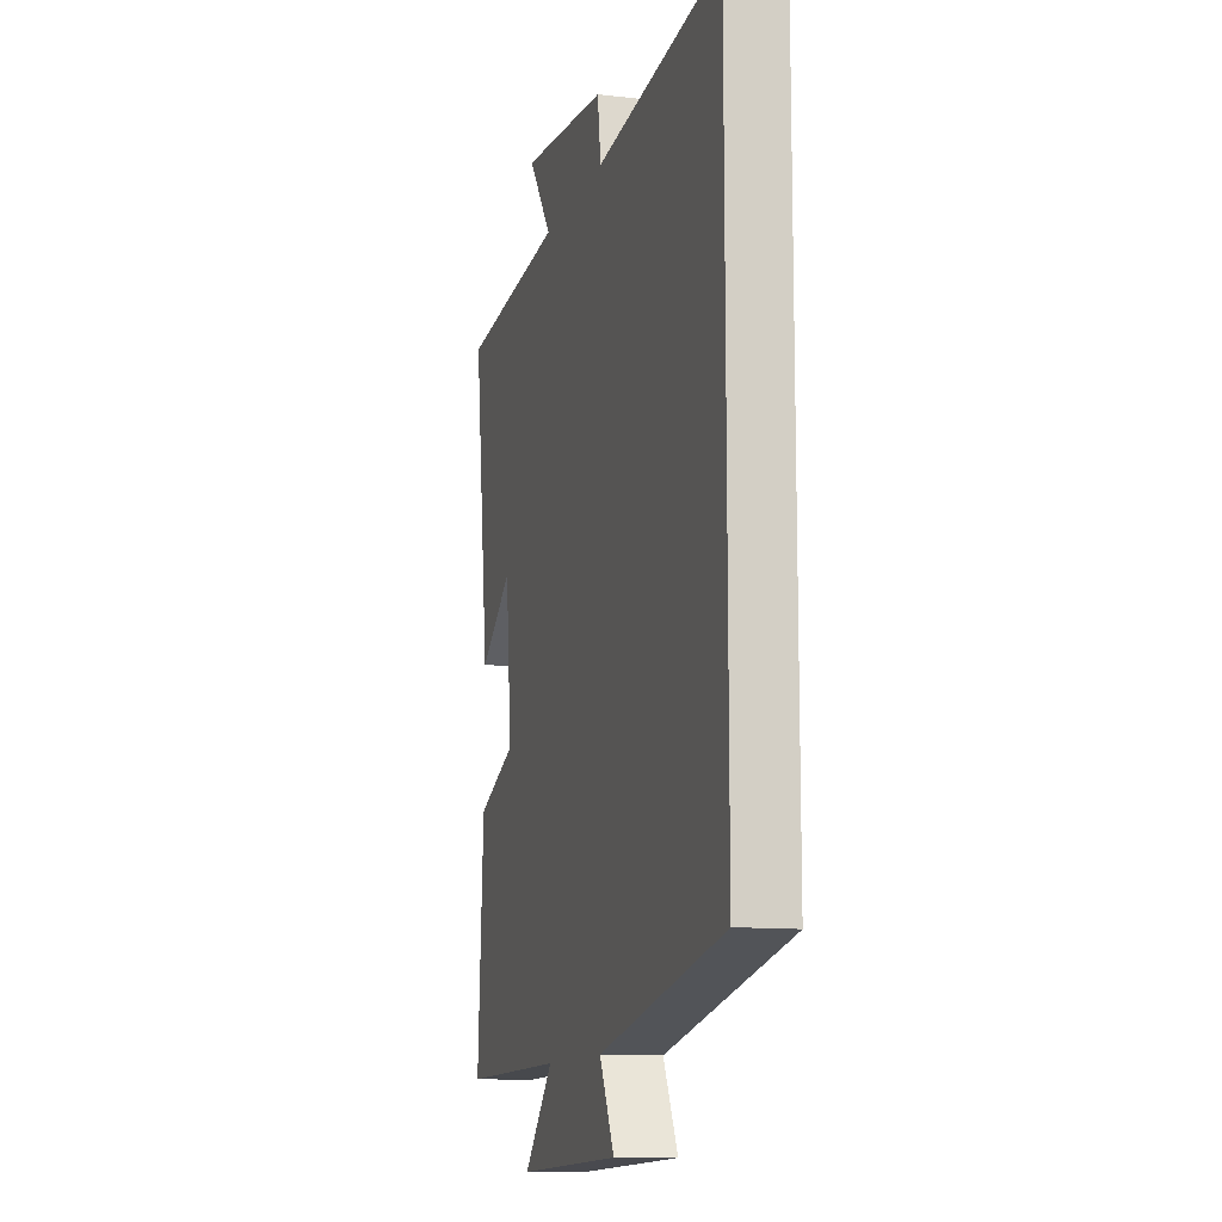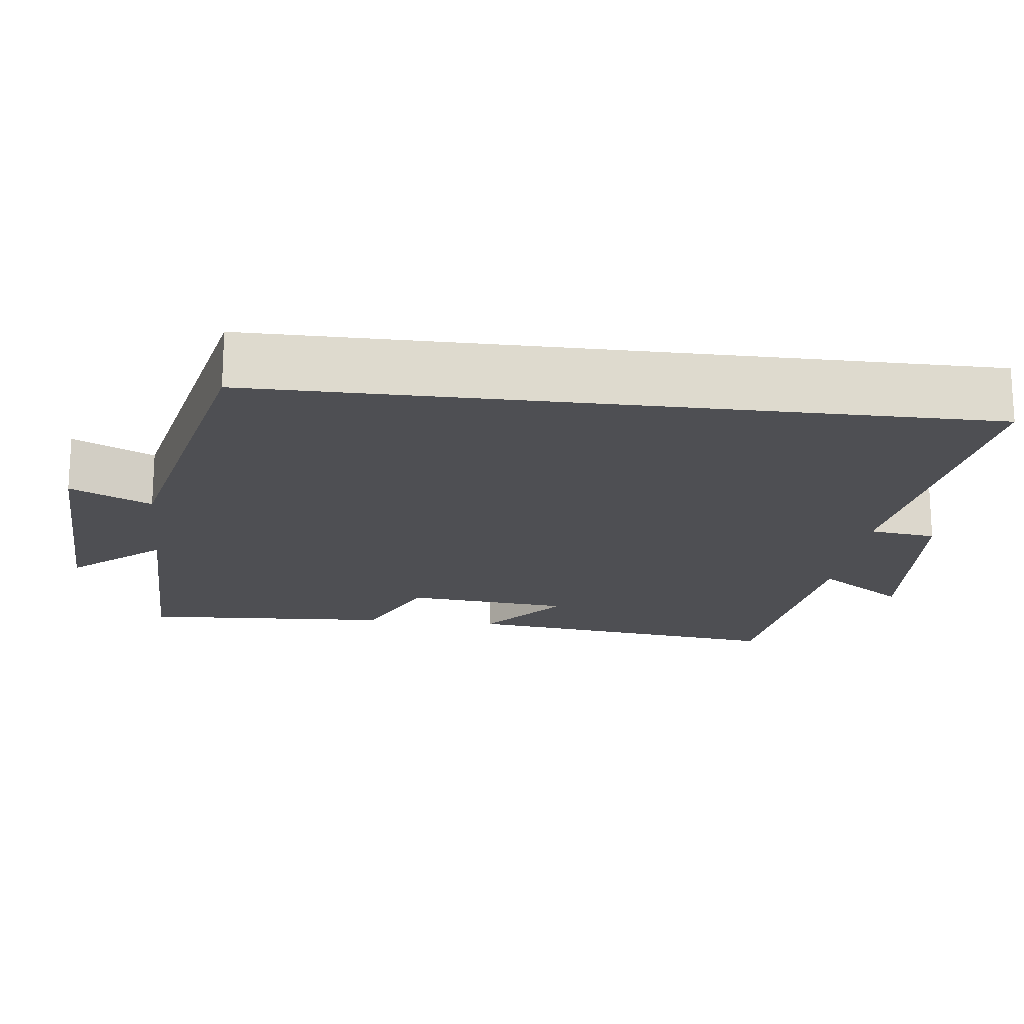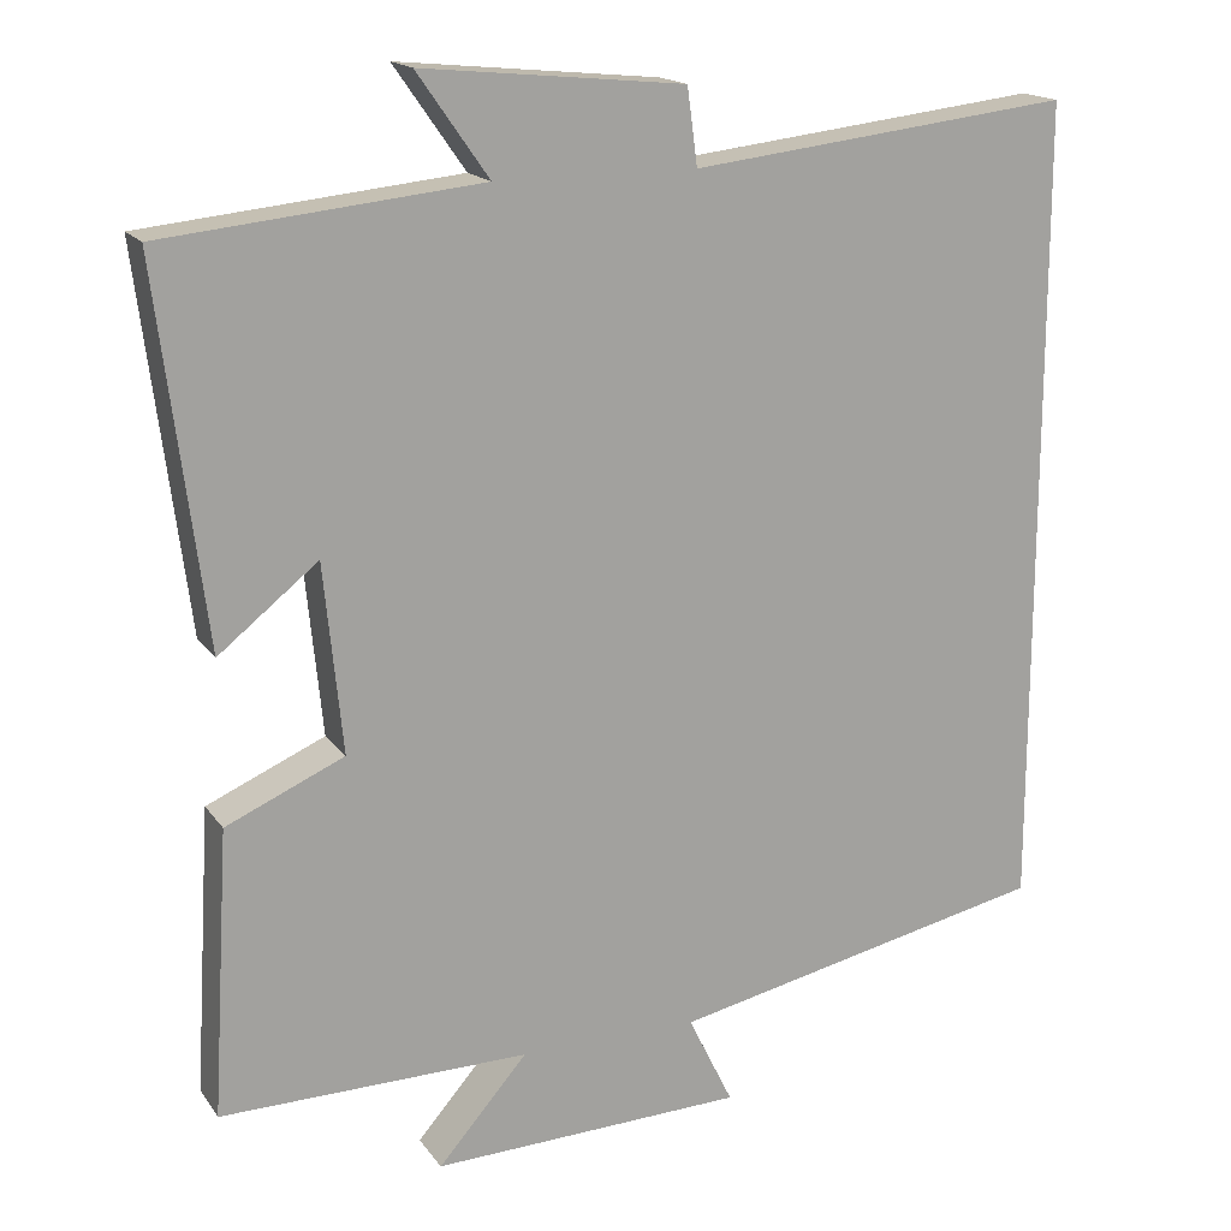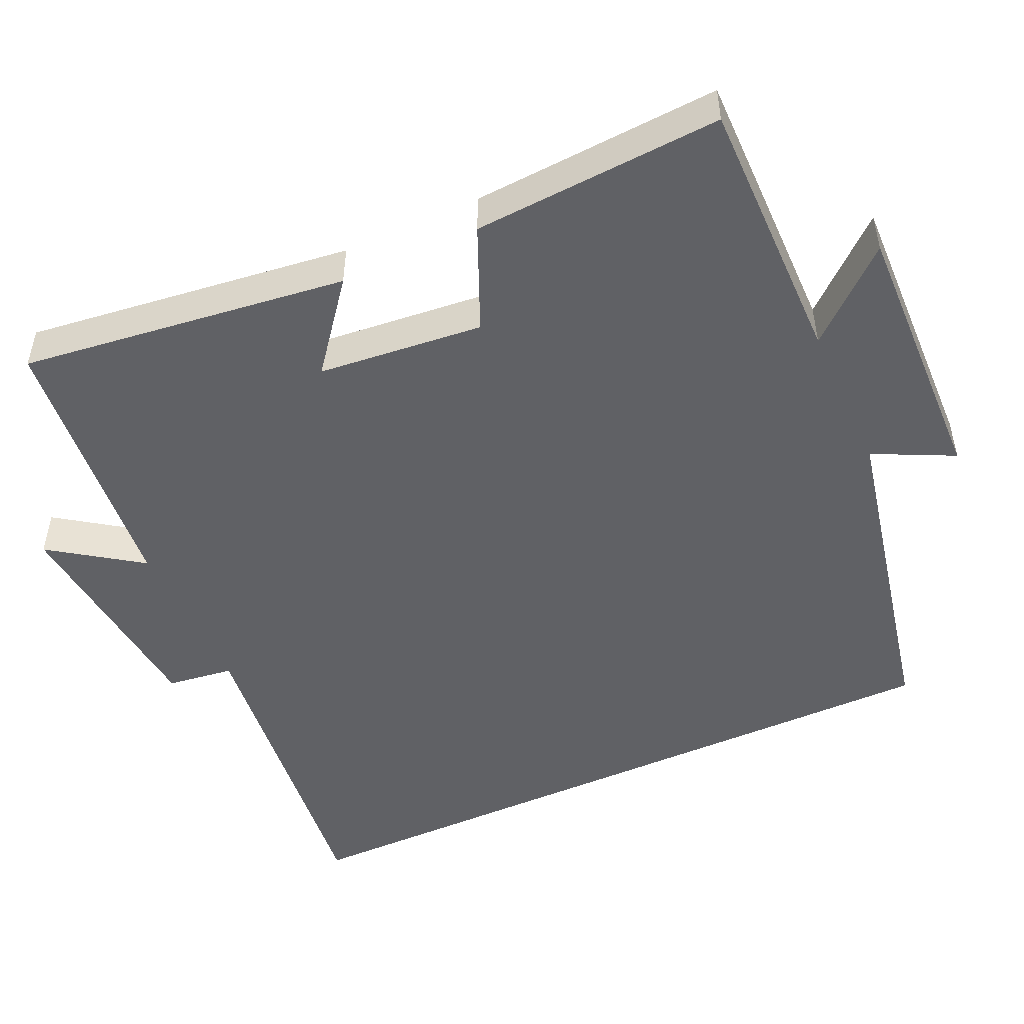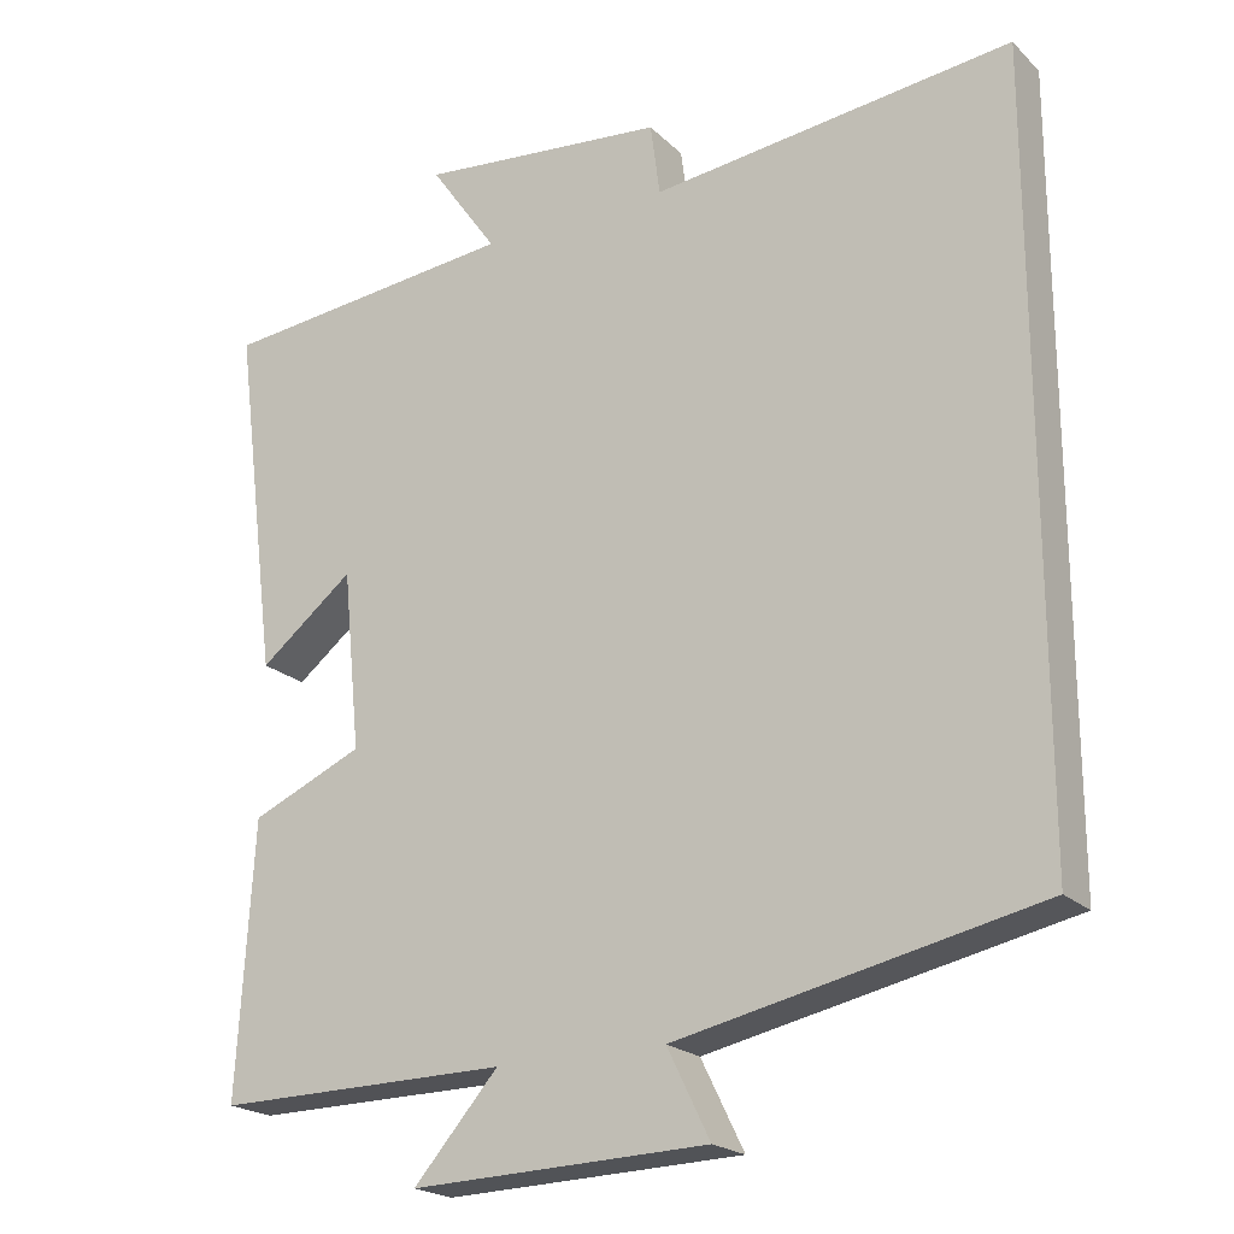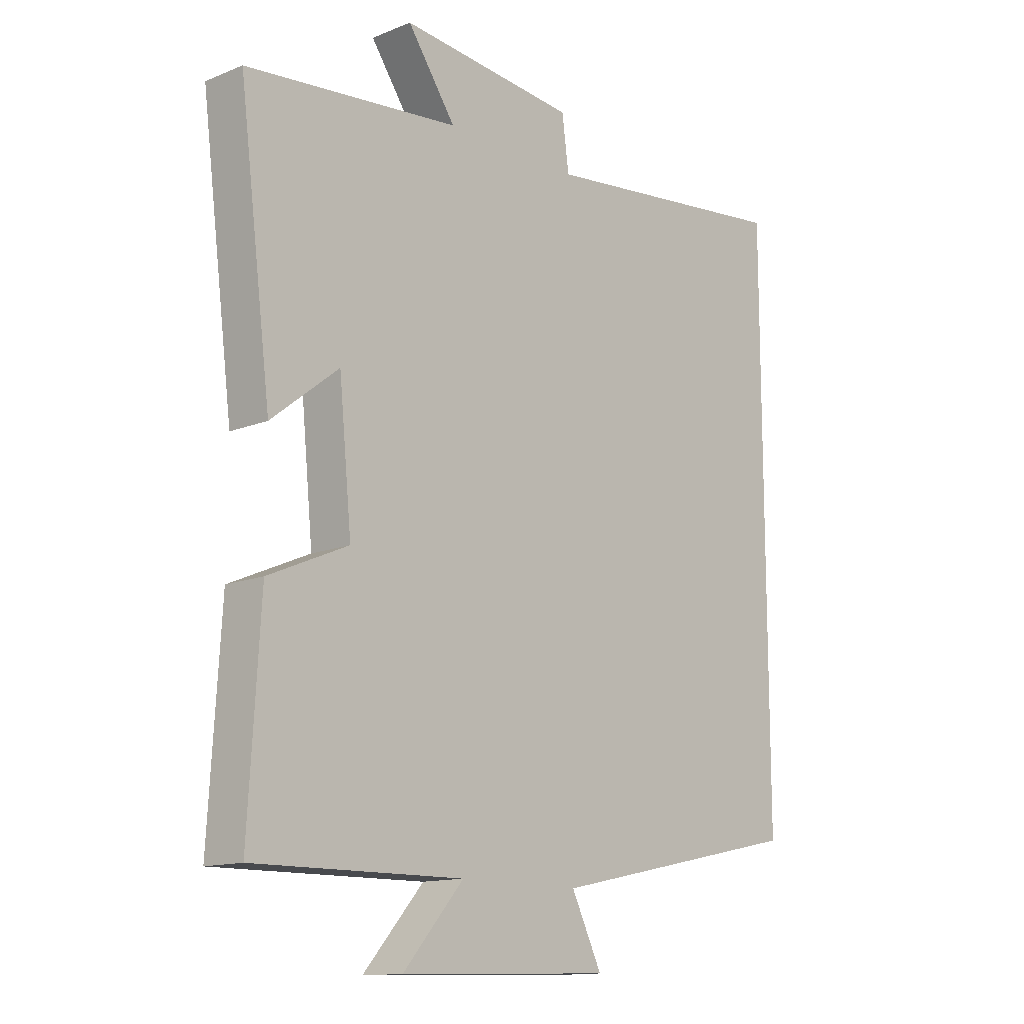
<metadata>
{"format":"obj","ext":"obj","renderer":"f3d","projection":"perspective","resolution":1024,"background":"white","views":[{"elev":-11.8,"azim":-105.8,"up":"+Z"},{"elev":-18.2,"azim":-96.9,"up":"+Y"},{"elev":17.0,"azim":156.1,"up":"+Z"},{"elev":-49.4,"azim":114.6,"up":"+Y"},{"elev":-21.0,"azim":-148.2,"up":"+Z"},{"elev":-13.6,"azim":132.3,"up":"+Z"}]}
</metadata>
<code>
v -0.5 0.07 -0.405
v -0.5 0.07 0.552
v -0.052 0.07 0.5
v -0.04 0.07 0.59
v 0.268 0.07 0.62
v 0.184 0.07 0.5
v 0.556 0.07 0.462
v 0.5 0.07 0.022
v 0.383 0.07 0.115
v 0.361 0.07 -0.107
v 0.5 0.07 -0.168
v 0.52 0.07 -0.504
v 0.157 0.07 -0.5
v 0.262 0.07 -0.62
v -0.106 0.07 -0.608
v -0.053 0.07 -0.5
v -0.5 0 -0.405
v -0.5 0 0.552
v -0.052 0 0.5
v -0.04 0 0.59
v 0.268 0 0.62
v 0.184 0 0.5
v 0.556 0 0.462
v 0.5 0 0.022
v 0.383 0 0.115
v 0.361 0 -0.107
v 0.5 0 -0.168
v 0.52 0 -0.504
v 0.157 0 -0.5
v 0.262 0 -0.62
v -0.106 0 -0.608
v -0.053 0 -0.5
f 13 14 15 16
f 1 2 3
f 16 1 3
f 13 16 3
f 10 11 12 13
f 13 3 4
f 10 13 4
f 9 10 4
f 6 7 8 9
f 6 9 4
f 4 5 6
f 32 31 30 29
f 19 18 17
f 19 17 32
f 19 32 29
f 29 28 27 26
f 20 19 29
f 20 29 26
f 20 26 25
f 25 24 23 22
f 20 25 22
f 22 21 20
f 1 17 18 2
f 2 18 19 3
f 3 19 20 4
f 4 20 21 5
f 5 21 22 6
f 6 22 23 7
f 7 23 24 8
f 8 24 25 9
f 9 25 26 10
f 10 26 27 11
f 11 27 28 12
f 12 28 29 13
f 13 29 30 14
f 14 30 31 15
f 15 31 32 16
f 16 32 17 1

</code>
